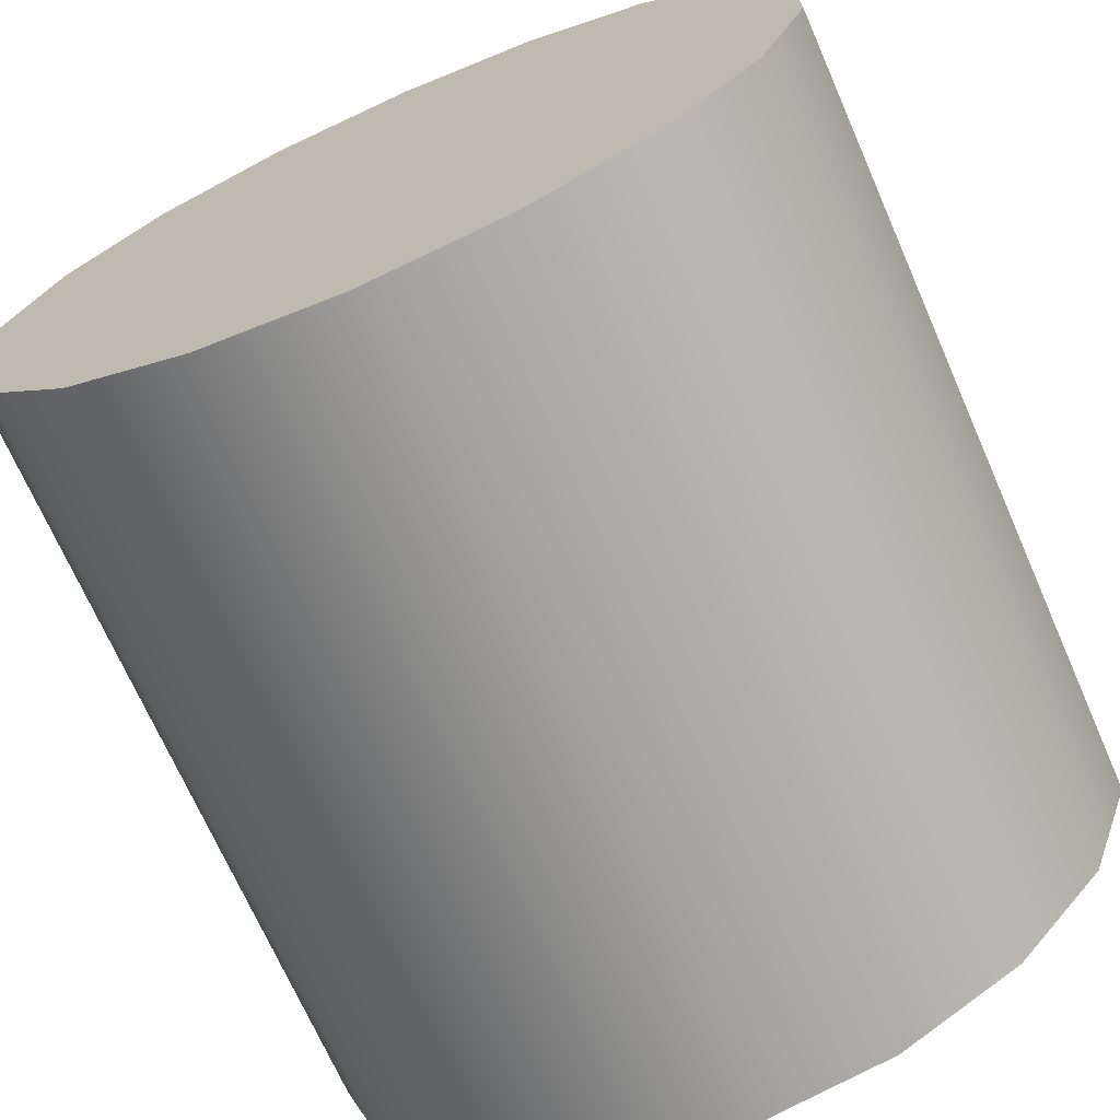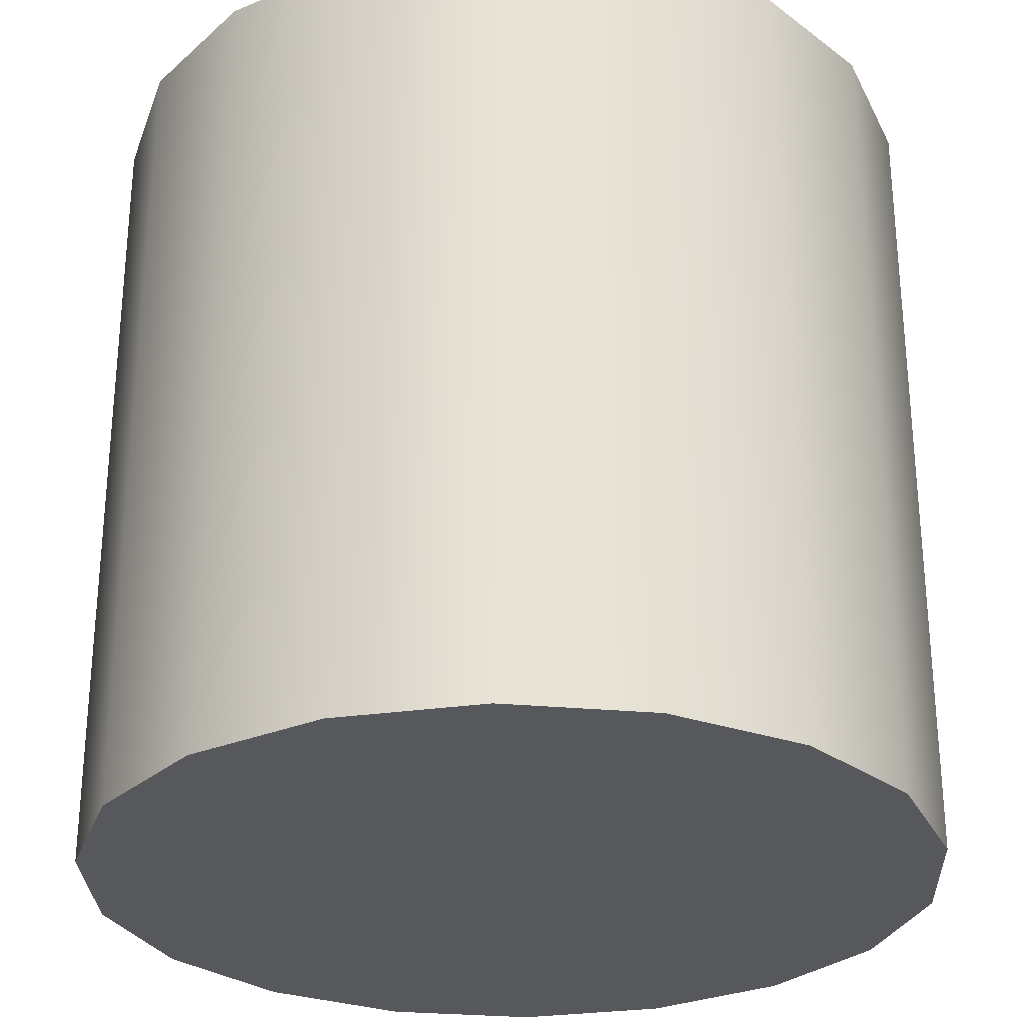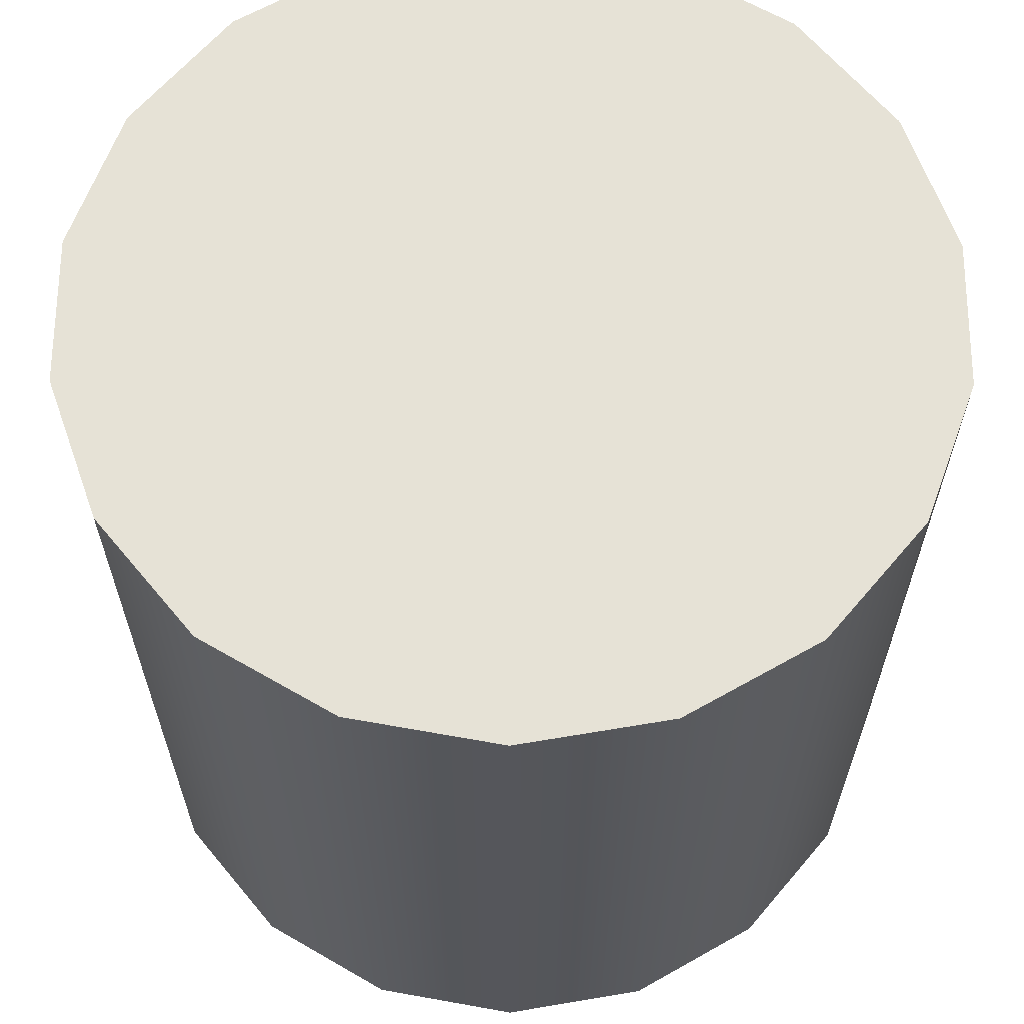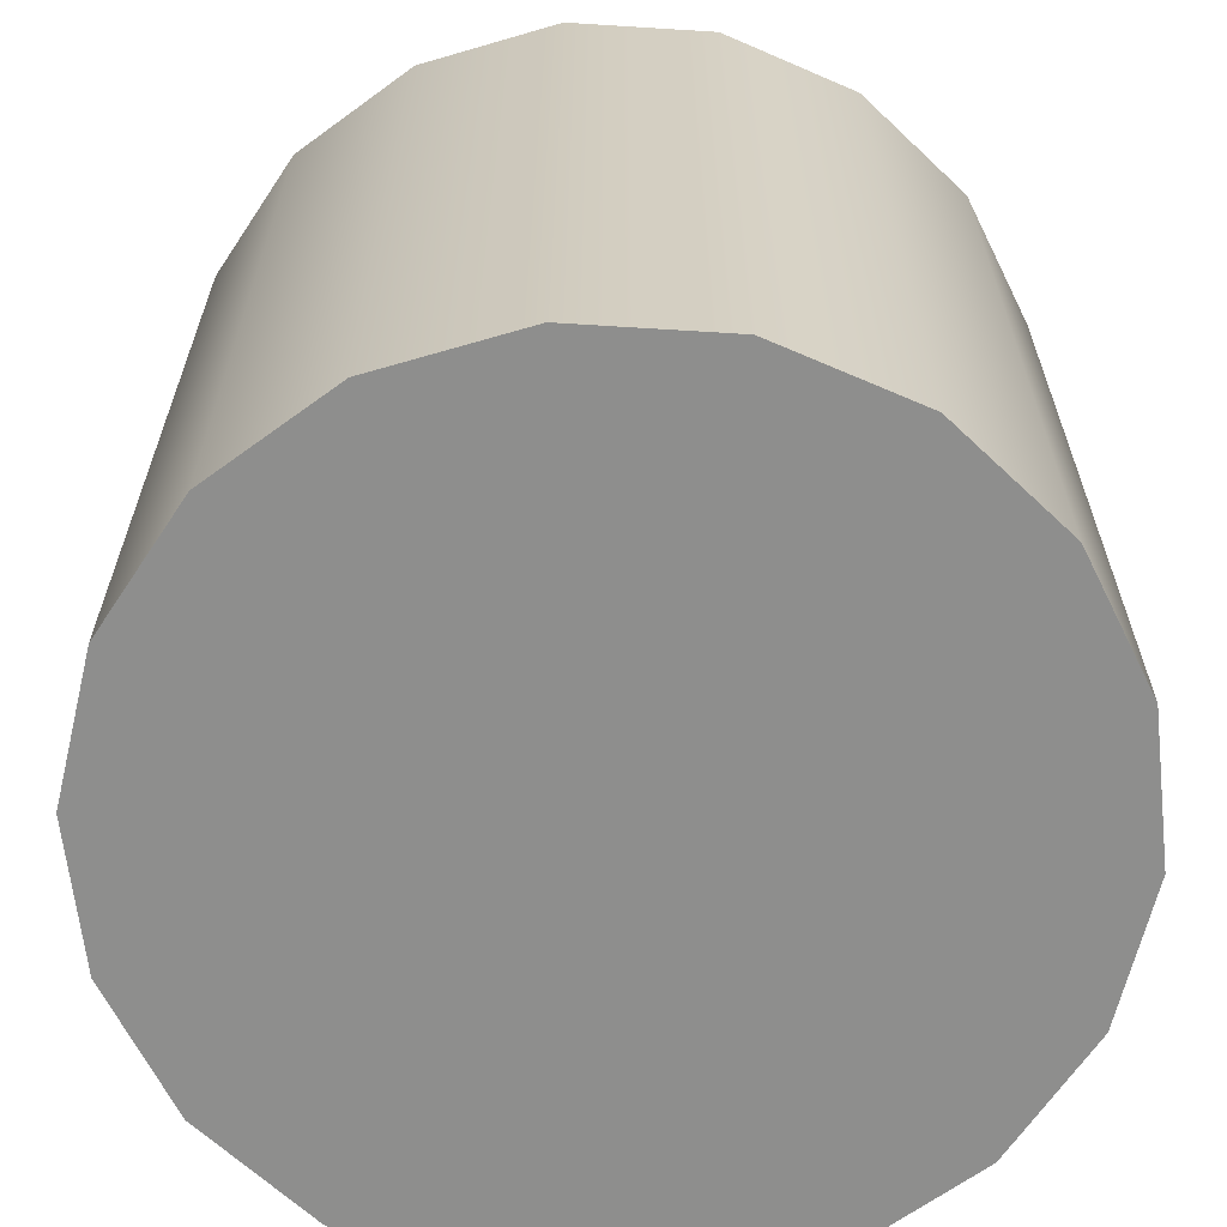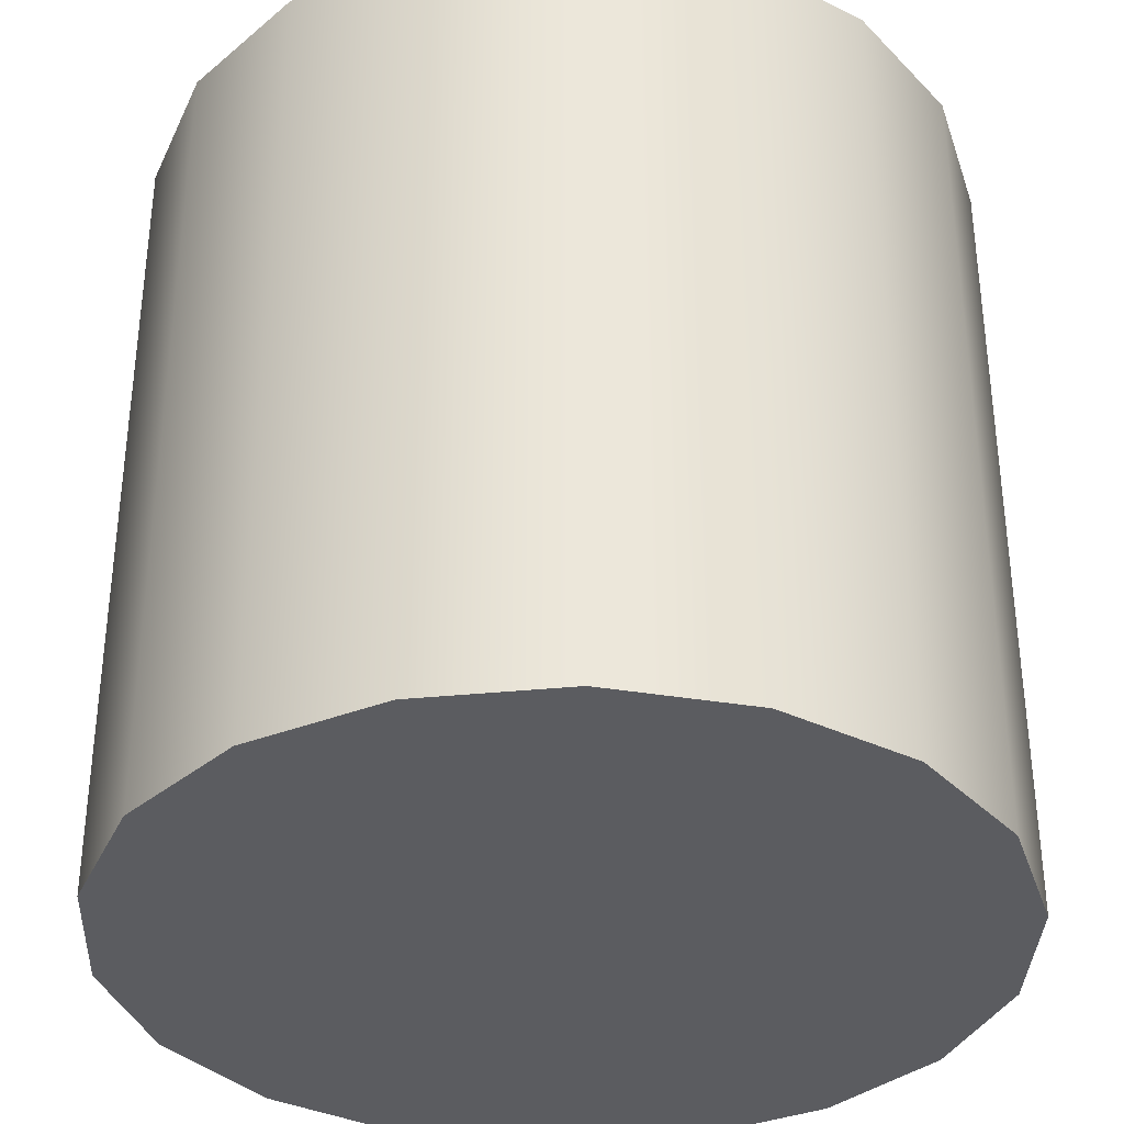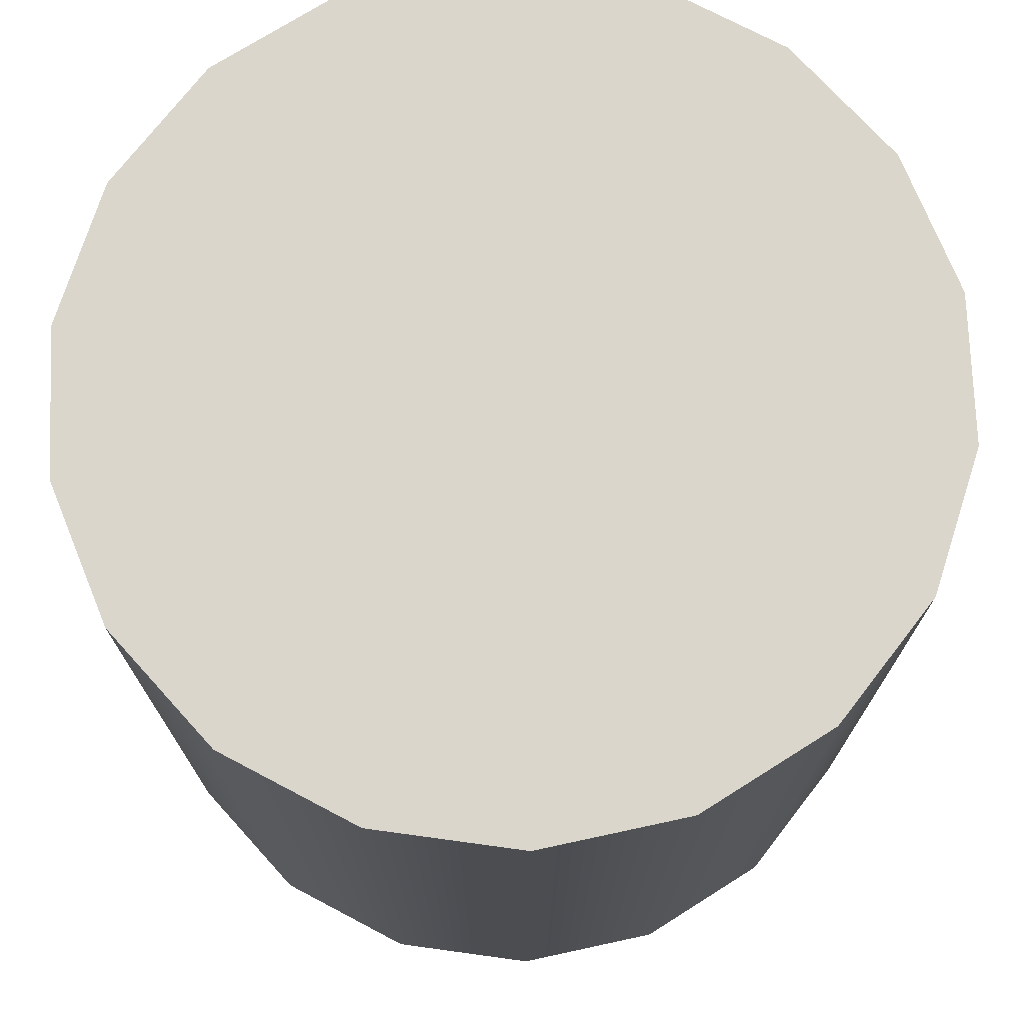
<metadata>
{"format":"obj","ext":"obj","renderer":"f3d","projection":"perspective","resolution":1024,"background":"white","views":[{"elev":-70.2,"azim":-156.3,"up":"+Z"},{"elev":-28.6,"azim":142.2,"up":"+Y"},{"elev":63.8,"azim":-99.7,"up":"+Y"},{"elev":-64.9,"azim":166.4,"up":"+Y"},{"elev":-35.2,"azim":-2.5,"up":"+Y"},{"elev":73.9,"azim":57.8,"up":"+Y"}]}
</metadata>
<code>
v  -0 -3.45 -3.531
v  -1.208 -3.45 -3.318
v  -1.208 3.45 -3.318
v  -0 3.45 -3.531
v  -2.27 -3.45 -2.705
v  -2.27 3.45 -2.705
v  -3.058 -3.45 -1.766
v  -3.058 3.45 -1.766
v  -3.478 -3.45 -0.6132
v  -3.478 3.45 -0.6132
v  -3.478 -3.45 0.6132
v  -3.478 3.45 0.6132
v  -3.058 -3.45 1.766
v  -3.058 3.45 1.766
v  -2.27 -3.45 2.705
v  -2.27 3.45 2.705
v  -1.208 -3.45 3.318
v  -1.208 3.45 3.318
v  -0 -3.45 3.531
v  -0 3.45 3.531
v  1.208 -3.45 3.318
v  1.208 3.45 3.318
v  2.27 -3.45 2.705
v  2.27 3.45 2.705
v  3.058 -3.45 1.766
v  3.058 3.45 1.766
v  3.478 -3.45 0.6132
v  3.478 3.45 0.6132
v  3.478 -3.45 -0.6132
v  3.478 3.45 -0.6132
v  3.058 -3.45 -1.766
v  3.058 3.45 -1.766
v  2.27 -3.45 -2.705
v  2.27 3.45 -2.705
v  1.208 -3.45 -3.318
v  1.208 3.45 -3.318
g Cylinder001
f 1 2 3 4
f 2 5 6 3
f 5 7 8 6
f 7 9 10 8
f 9 11 12 10
f 11 13 14 12
f 13 15 16 14
f 15 17 18 16
f 17 19 20 18
f 19 21 22 20
f 21 23 24 22
f 23 25 26 24
f 25 27 28 26
f 27 29 30 28
f 29 31 32 30
f 31 33 34 32
f 33 35 36 34
f 35 1 4 36
f 33 31 29 1
f 29 27 25 21
f 25 23 21
f 21 19 17 13
f 17 15 13
f 13 11 9 5
f 9 7 5
f 21 13 5 29
f 5 2 1 29
f 35 33 1
f 3 6 8 36
f 8 10 12 16
f 12 14 16
f 16 18 20 24
f 20 22 24
f 24 26 28 32
f 28 30 32
f 16 24 32 8
f 32 34 36 8
f 4 3 36

</code>
